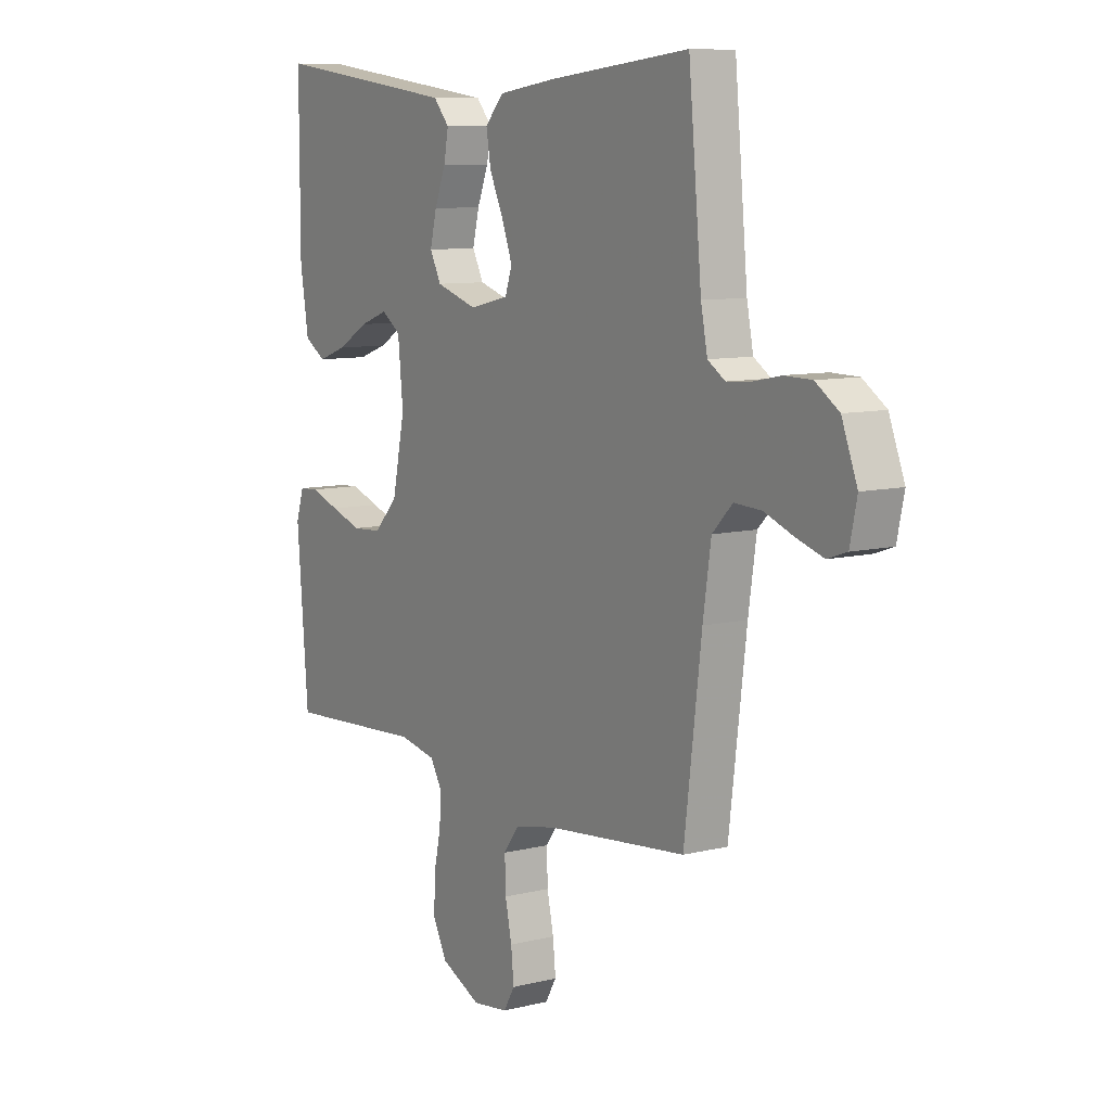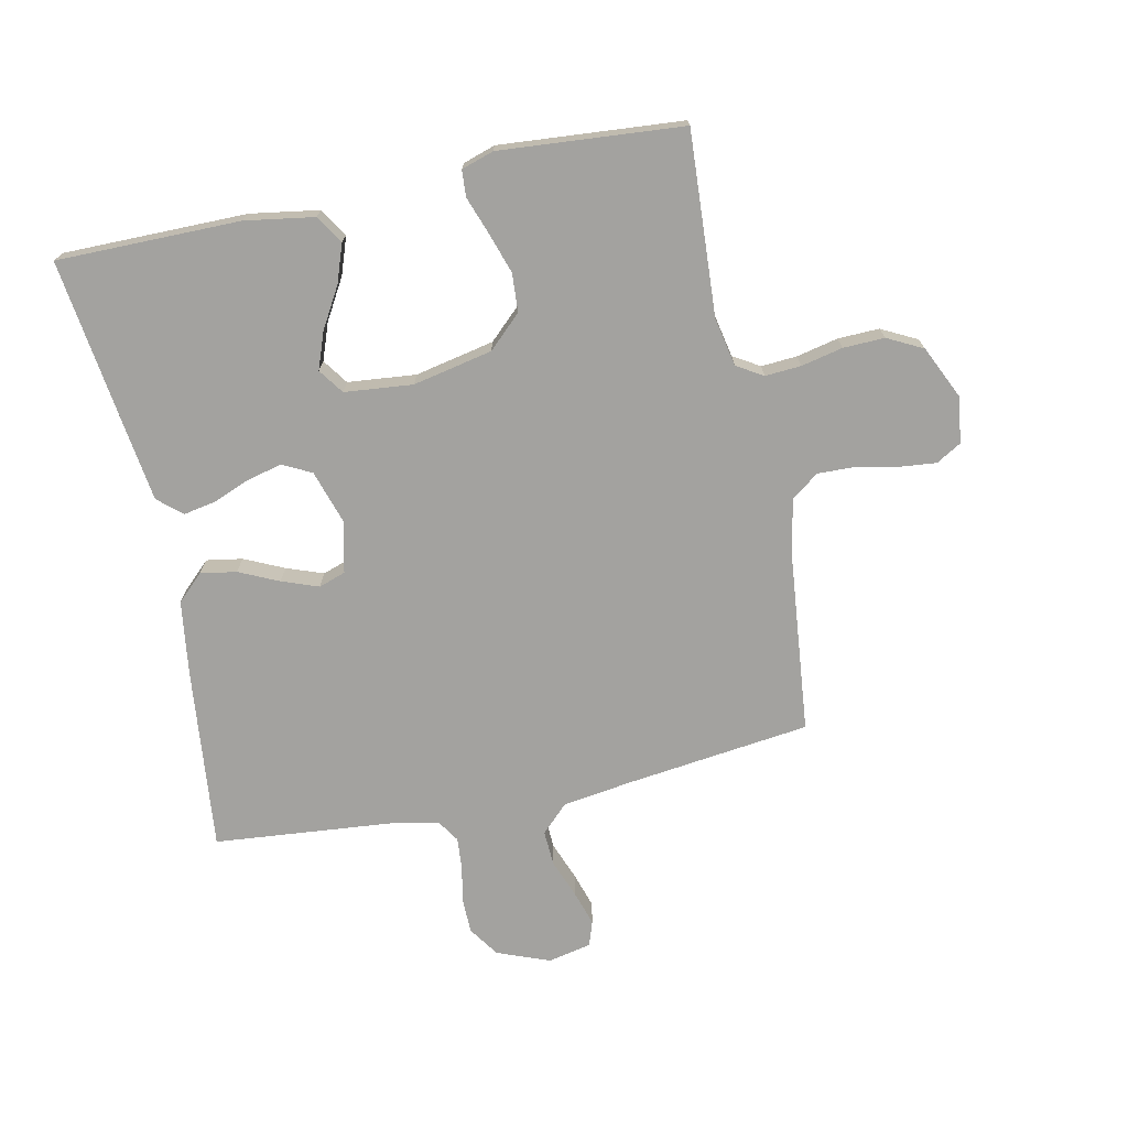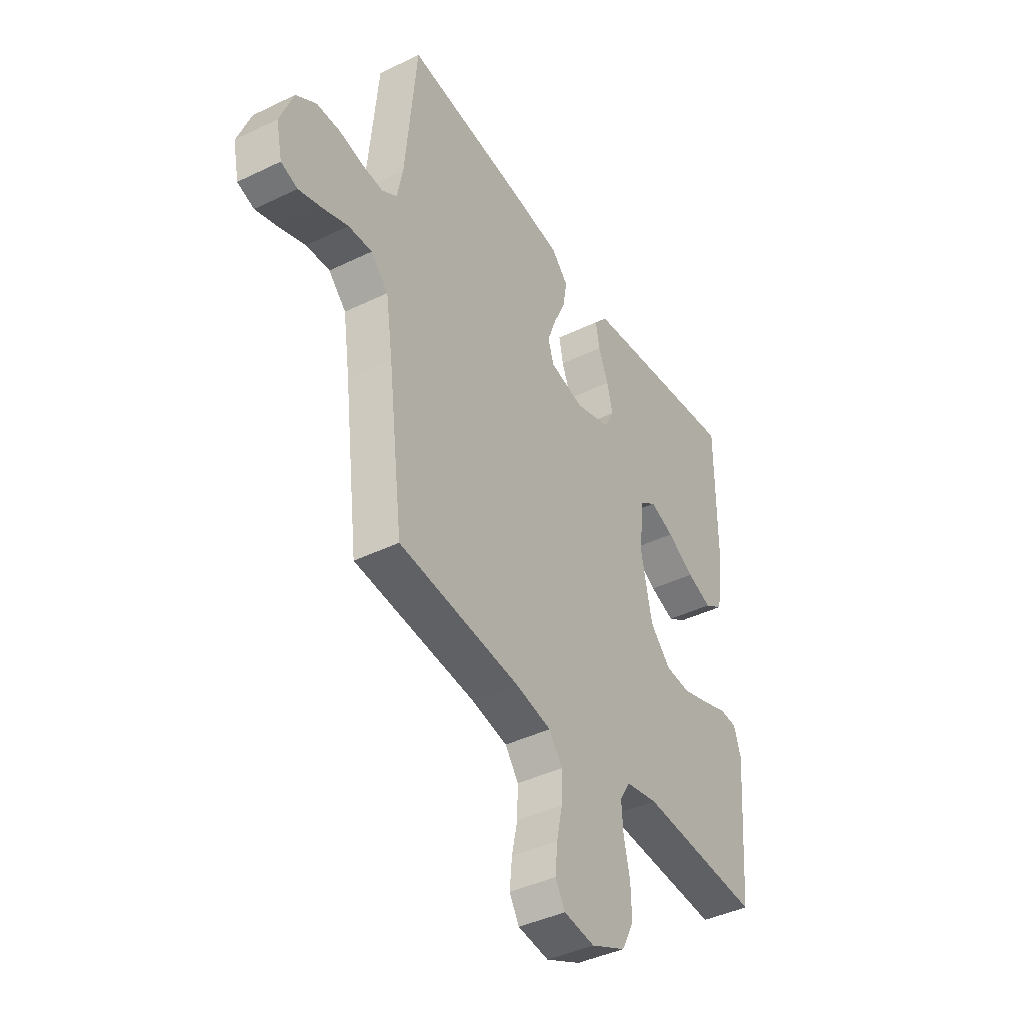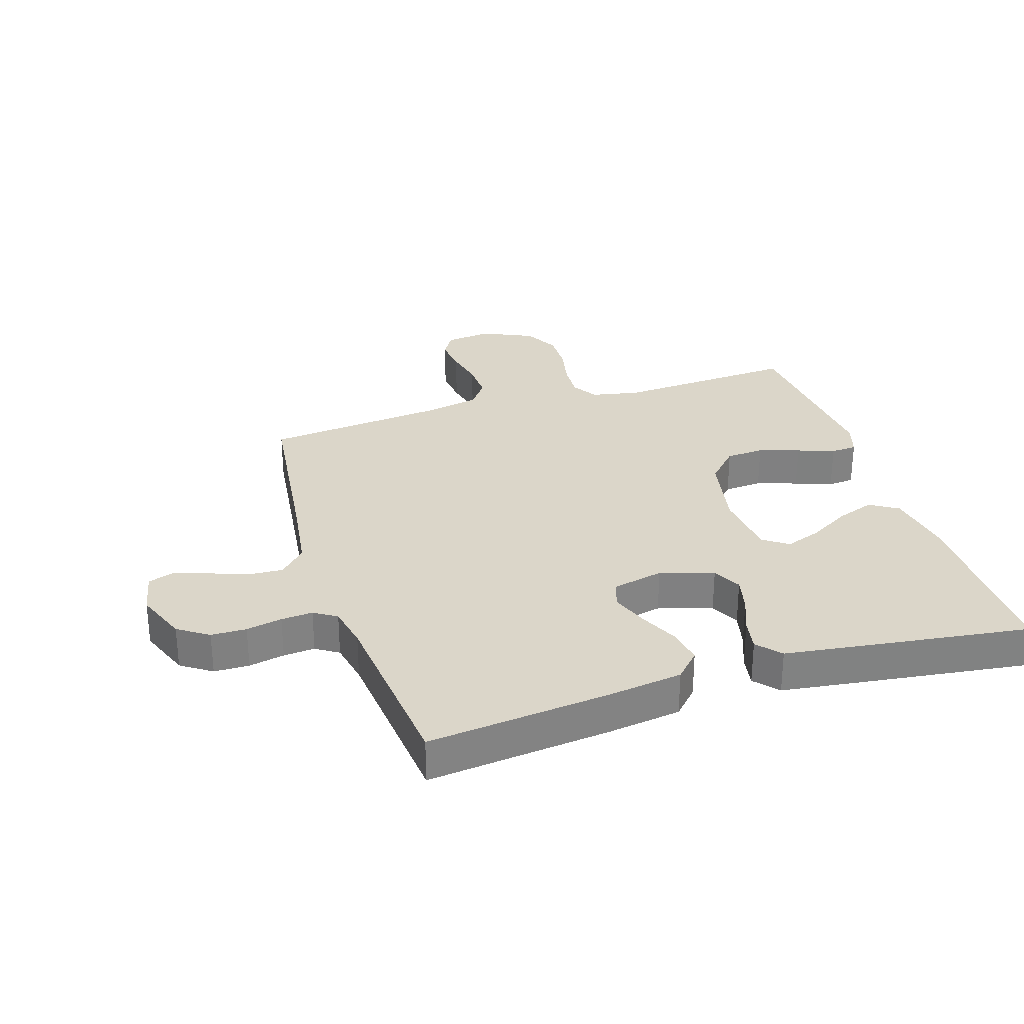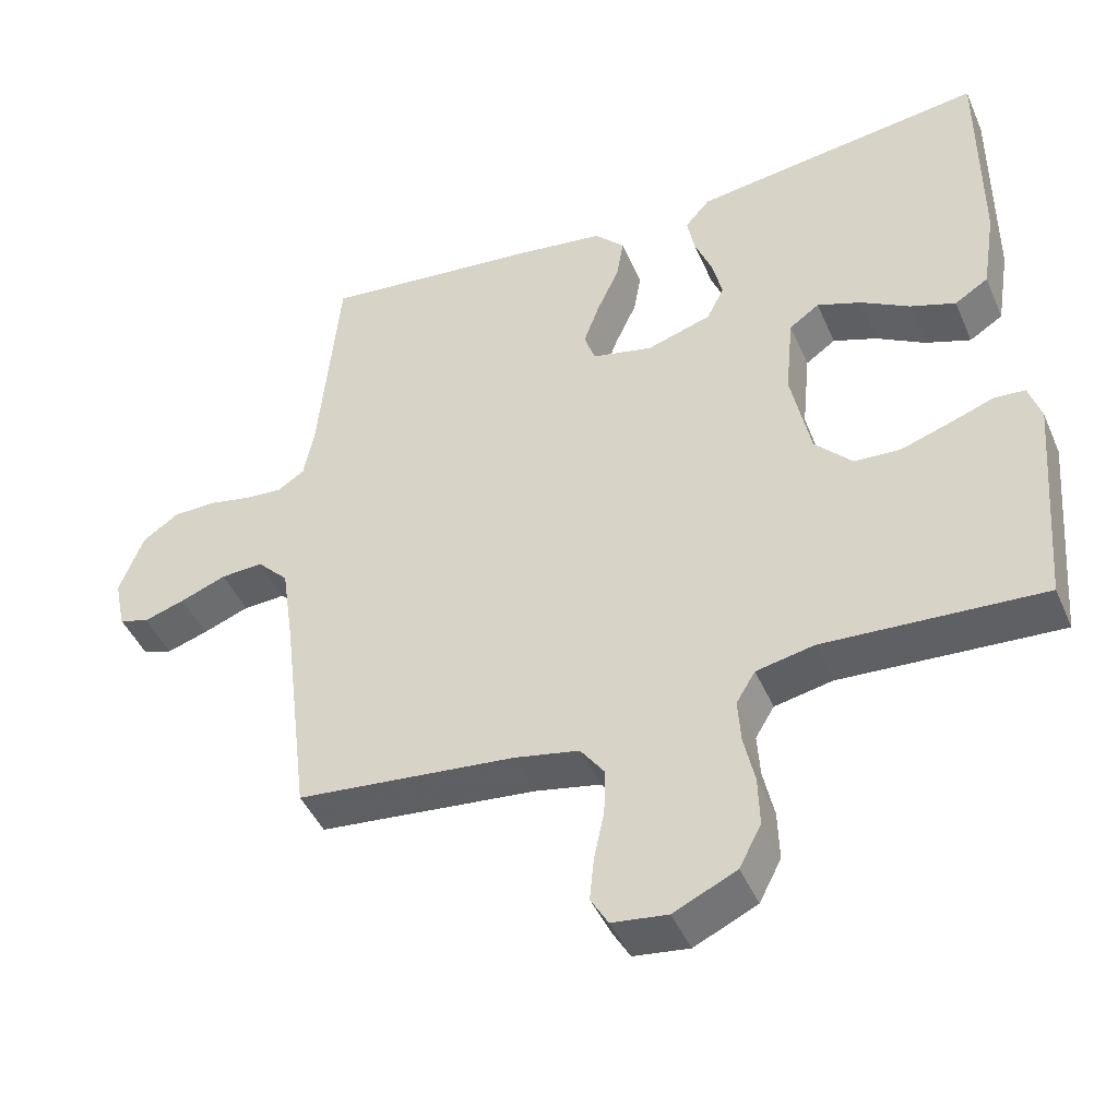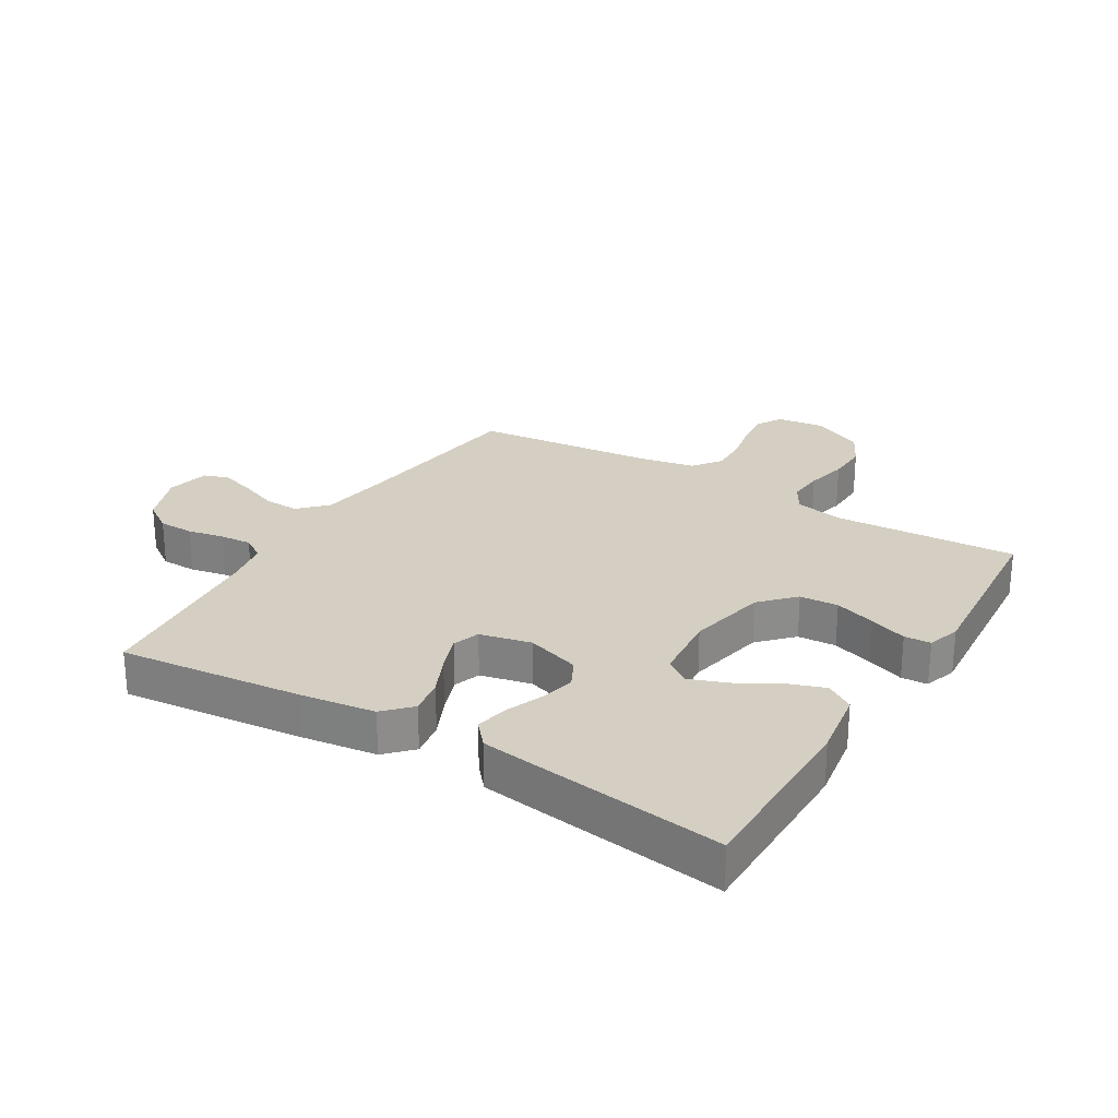
<metadata>
{"format":"obj","ext":"obj","renderer":"f3d","projection":"perspective","resolution":1024,"background":"white","views":[{"elev":9.1,"azim":-123.3,"up":"+Z"},{"elev":-72.4,"azim":101.9,"up":"+Y"},{"elev":-41.5,"azim":-59.6,"up":"+Z"},{"elev":29.8,"azim":-17.7,"up":"+Y"},{"elev":-44.8,"azim":22.6,"up":"+Z"},{"elev":25.7,"azim":31.3,"up":"+Y"}]}
</metadata>
<code>
v 0.5 0.07 0.5
v 0.5 0.07 0.2
v 0.482 0.07 0.087
v 0.436 0.07 0.058
v 0.374 0.07 0.08
v 0.307 0.07 0.119
v 0.247 0.07 0.141
v 0.206 0.07 0.112
v 0.195 0.07 0
v 0.222 0.07 -0.13
v 0.273 0.07 -0.184
v 0.336 0.07 -0.188
v 0.403 0.07 -0.166
v 0.464 0.07 -0.144
v 0.507 0.07 -0.147
v 0.524 0.07 -0.2
v 0.5 0.07 -0.5
v 0.2 0.07 -0.482
v 0.121 0.07 -0.498
v 0.095 0.07 -0.541
v 0.099 0.07 -0.6
v 0.114 0.07 -0.668
v 0.116 0.07 -0.736
v 0.086 0.07 -0.794
v 0 0.07 -0.834
v -0.076 0.07 -0.824
v -0.1 0.07 -0.783
v -0.094 0.07 -0.723
v -0.08 0.07 -0.657
v -0.078 0.07 -0.594
v -0.111 0.07 -0.549
v -0.2 0.07 -0.531
v -0.5 0.07 -0.5
v -0.537 0.07 -0.2
v -0.554 0.07 -0.084
v -0.597 0.07 -0.04
v -0.655 0.07 -0.043
v -0.718 0.07 -0.067
v -0.775 0.07 -0.085
v -0.816 0.07 -0.071
v -0.831 0.07 0
v -0.798 0.07 0.086
v -0.748 0.07 0.12
v -0.69 0.07 0.121
v -0.631 0.07 0.109
v -0.579 0.07 0.105
v -0.542 0.07 0.129
v -0.528 0.07 0.2
v -0.5 0.07 0.5
v -0.2 0.07 0.468
v -0.078 0.07 0.451
v -0.037 0.07 0.408
v -0.047 0.07 0.349
v -0.077 0.07 0.284
v -0.099 0.07 0.224
v -0.084 0.07 0.18
v 0 0.07 0.161
v 0.088 0.07 0.189
v 0.112 0.07 0.236
v 0.098 0.07 0.294
v 0.074 0.07 0.354
v 0.064 0.07 0.407
v 0.098 0.07 0.446
v 0.2 0.07 0.46
v 0.5 0 0.5
v 0.5 0 0.2
v 0.482 0 0.087
v 0.436 0 0.058
v 0.374 0 0.08
v 0.307 0 0.119
v 0.247 0 0.141
v 0.206 0 0.112
v 0.195 0 0
v 0.222 0 -0.13
v 0.273 0 -0.184
v 0.336 0 -0.188
v 0.403 0 -0.166
v 0.464 0 -0.144
v 0.507 0 -0.147
v 0.524 0 -0.2
v 0.5 0 -0.5
v 0.2 0 -0.482
v 0.121 0 -0.498
v 0.095 0 -0.541
v 0.099 0 -0.6
v 0.114 0 -0.668
v 0.116 0 -0.736
v 0.086 0 -0.794
v 0 0 -0.834
v -0.076 0 -0.824
v -0.1 0 -0.783
v -0.094 0 -0.723
v -0.08 0 -0.657
v -0.078 0 -0.594
v -0.111 0 -0.549
v -0.2 0 -0.531
v -0.5 0 -0.5
v -0.537 0 -0.2
v -0.554 0 -0.084
v -0.597 0 -0.04
v -0.655 0 -0.043
v -0.718 0 -0.067
v -0.775 0 -0.085
v -0.816 0 -0.071
v -0.831 0 0
v -0.798 0 0.086
v -0.748 0 0.12
v -0.69 0 0.121
v -0.631 0 0.109
v -0.579 0 0.105
v -0.542 0 0.129
v -0.528 0 0.2
v -0.5 0 0.5
v -0.2 0 0.468
v -0.078 0 0.451
v -0.037 0 0.408
v -0.047 0 0.349
v -0.077 0 0.284
v -0.099 0 0.224
v -0.084 0 0.18
v 0 0 0.161
v 0.088 0 0.189
v 0.112 0 0.236
v 0.098 0 0.294
v 0.074 0 0.354
v 0.064 0 0.407
v 0.098 0 0.446
v 0.2 0 0.46
f 4 5 6
f 3 4 6
f 2 3 6
f 1 2 6
f 64 1 6
f 63 64 6
f 62 63 6
f 61 62 6
f 60 61 6
f 59 60 6 7
f 58 59 7 8
f 57 58 8 9
f 56 57 9 10
f 52 53 54
f 51 52 54
f 50 51 54
f 49 50 54
f 48 49 54
f 47 48 54 55
f 46 47 55 56
f 43 44 45
f 42 43 45
f 41 42 45
f 40 41 45
f 39 40 45
f 38 39 45
f 37 38 45
f 36 37 45 46
f 56 10 11
f 46 56 11
f 36 46 11
f 35 36 11
f 32 33 34
f 34 35 11
f 32 34 11
f 31 32 11
f 27 28 29
f 26 27 29
f 25 26 29
f 24 25 29
f 23 24 29
f 22 23 29
f 21 22 29
f 20 21 29 30
f 30 31 11
f 20 30 11
f 19 20 11
f 16 17 18
f 15 16 18
f 14 15 18
f 13 14 18
f 12 13 18 19
f 11 12 19
f 70 69 68
f 70 68 67
f 70 67 66
f 70 66 65
f 70 65 128
f 70 128 127
f 70 127 126
f 70 126 125
f 70 125 124
f 71 70 124 123
f 72 71 123 122
f 73 72 122 121
f 74 73 121 120
f 118 117 116
f 118 116 115
f 118 115 114
f 118 114 113
f 118 113 112
f 119 118 112 111
f 120 119 111 110
f 109 108 107
f 109 107 106
f 109 106 105
f 109 105 104
f 109 104 103
f 109 103 102
f 109 102 101
f 110 109 101 100
f 75 74 120
f 75 120 110
f 75 110 100
f 75 100 99
f 98 97 96
f 75 99 98
f 75 98 96
f 75 96 95
f 93 92 91
f 93 91 90
f 93 90 89
f 93 89 88
f 93 88 87
f 93 87 86
f 93 86 85
f 94 93 85 84
f 75 95 94
f 75 94 84
f 75 84 83
f 82 81 80
f 82 80 79
f 82 79 78
f 82 78 77
f 83 82 77 76
f 83 76 75
f 1 65 66 2
f 2 66 67 3
f 3 67 68 4
f 4 68 69 5
f 5 69 70 6
f 6 70 71 7
f 7 71 72 8
f 8 72 73 9
f 9 73 74 10
f 10 74 75 11
f 11 75 76 12
f 12 76 77 13
f 13 77 78 14
f 14 78 79 15
f 15 79 80 16
f 16 80 81 17
f 17 81 82 18
f 18 82 83 19
f 19 83 84 20
f 20 84 85 21
f 21 85 86 22
f 22 86 87 23
f 23 87 88 24
f 24 88 89 25
f 25 89 90 26
f 26 90 91 27
f 27 91 92 28
f 28 92 93 29
f 29 93 94 30
f 30 94 95 31
f 31 95 96 32
f 32 96 97 33
f 33 97 98 34
f 34 98 99 35
f 35 99 100 36
f 36 100 101 37
f 37 101 102 38
f 38 102 103 39
f 39 103 104 40
f 40 104 105 41
f 41 105 106 42
f 42 106 107 43
f 43 107 108 44
f 44 108 109 45
f 45 109 110 46
f 46 110 111 47
f 47 111 112 48
f 48 112 113 49
f 49 113 114 50
f 50 114 115 51
f 51 115 116 52
f 52 116 117 53
f 53 117 118 54
f 54 118 119 55
f 55 119 120 56
f 56 120 121 57
f 57 121 122 58
f 58 122 123 59
f 59 123 124 60
f 60 124 125 61
f 61 125 126 62
f 62 126 127 63
f 63 127 128 64
f 64 128 65 1

</code>
